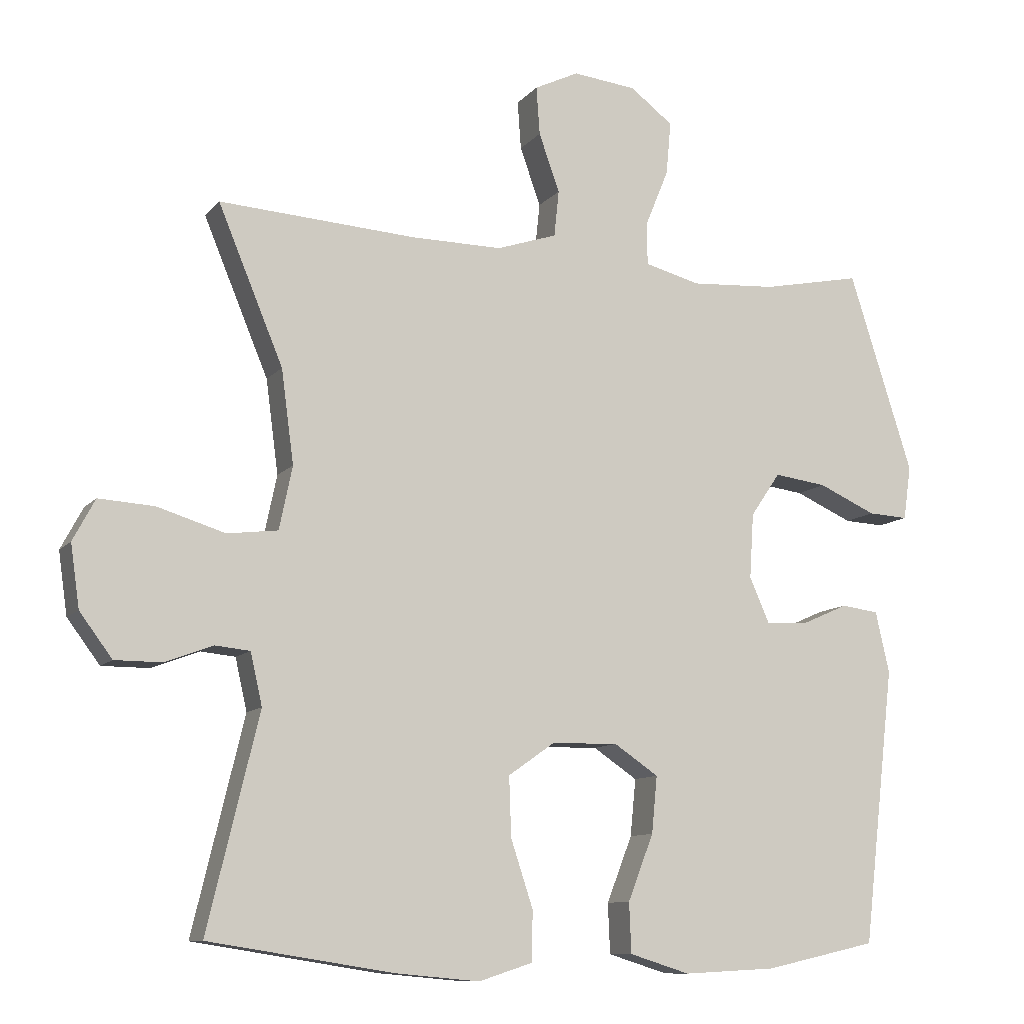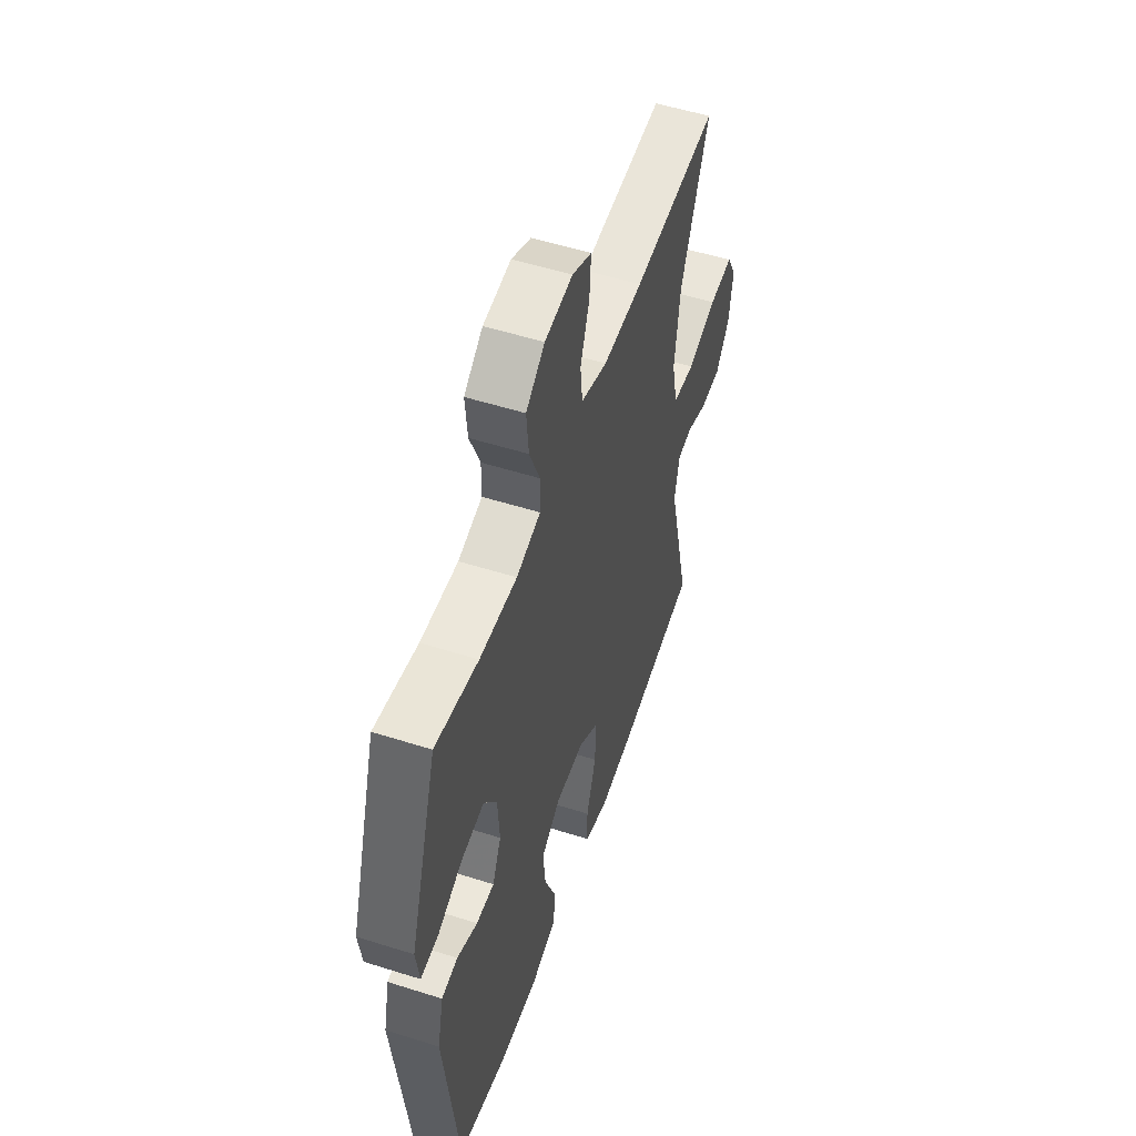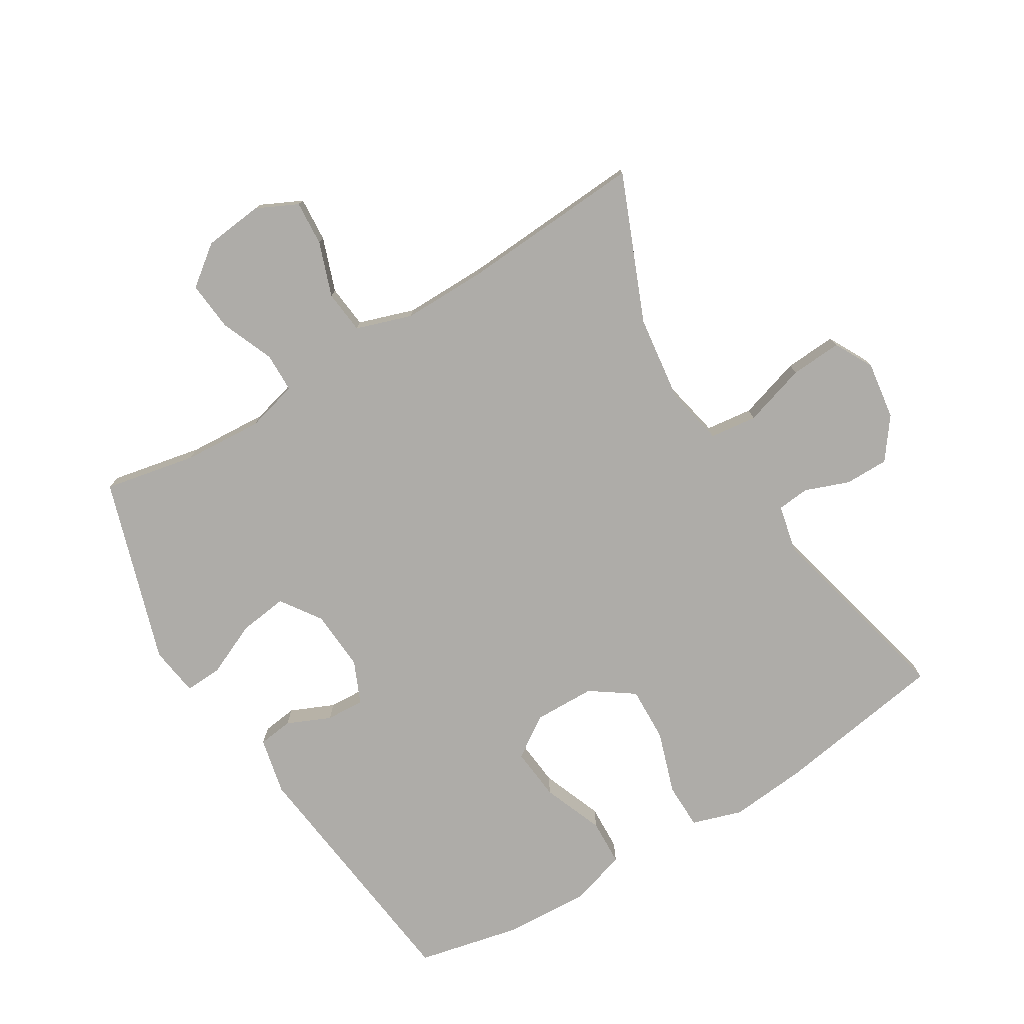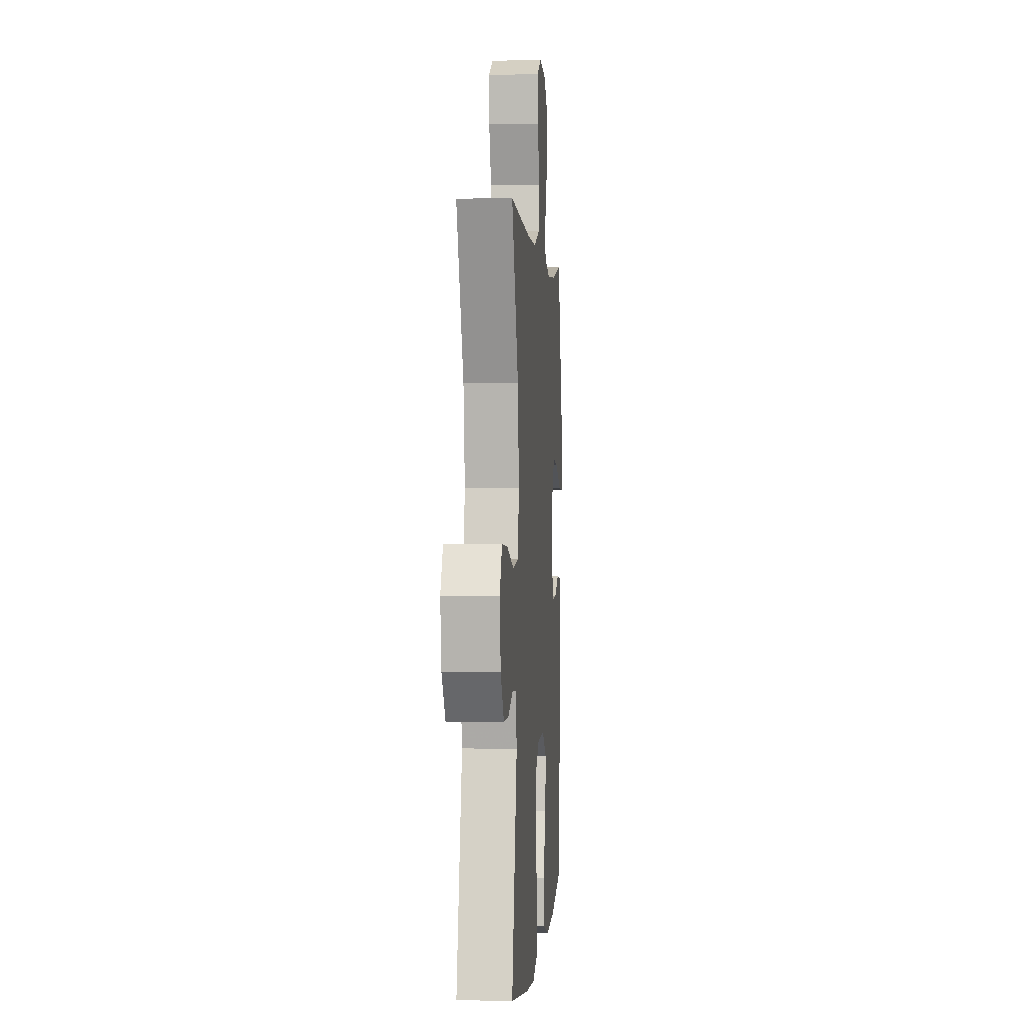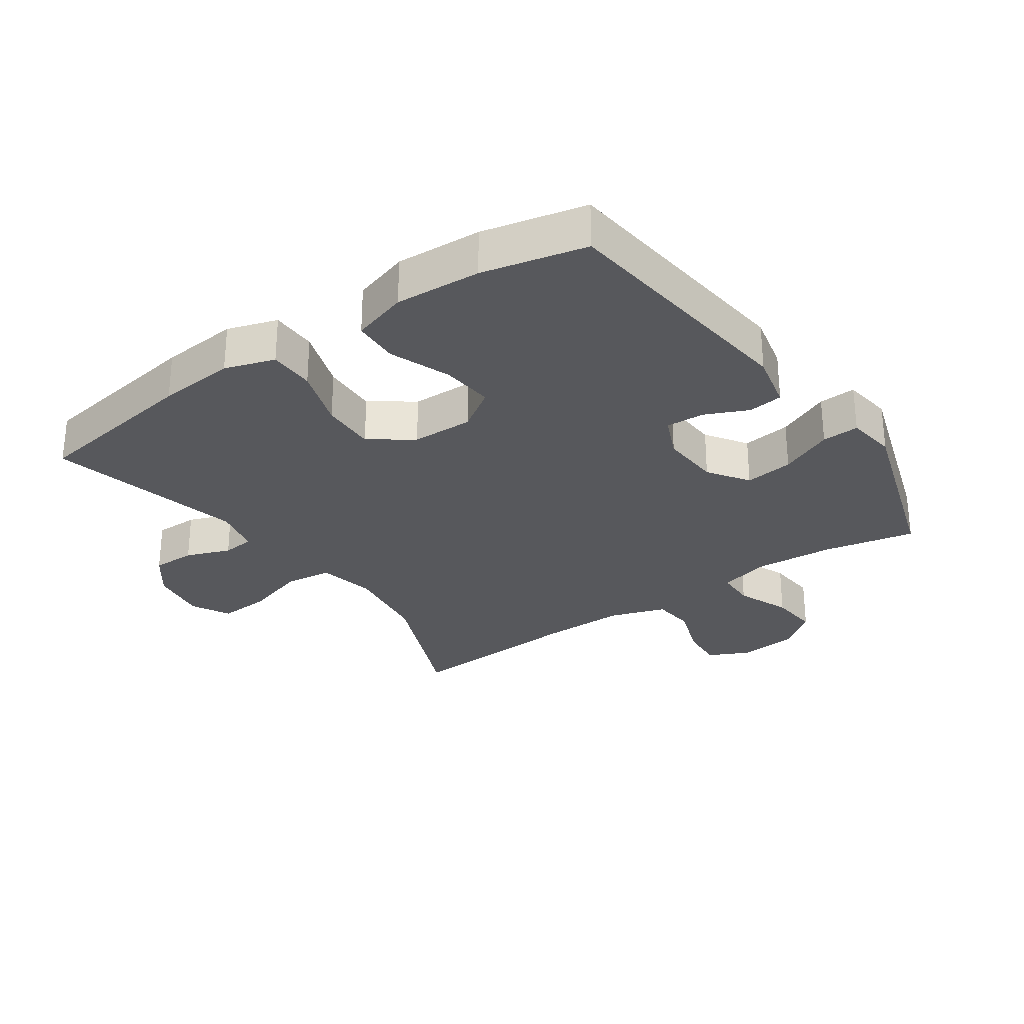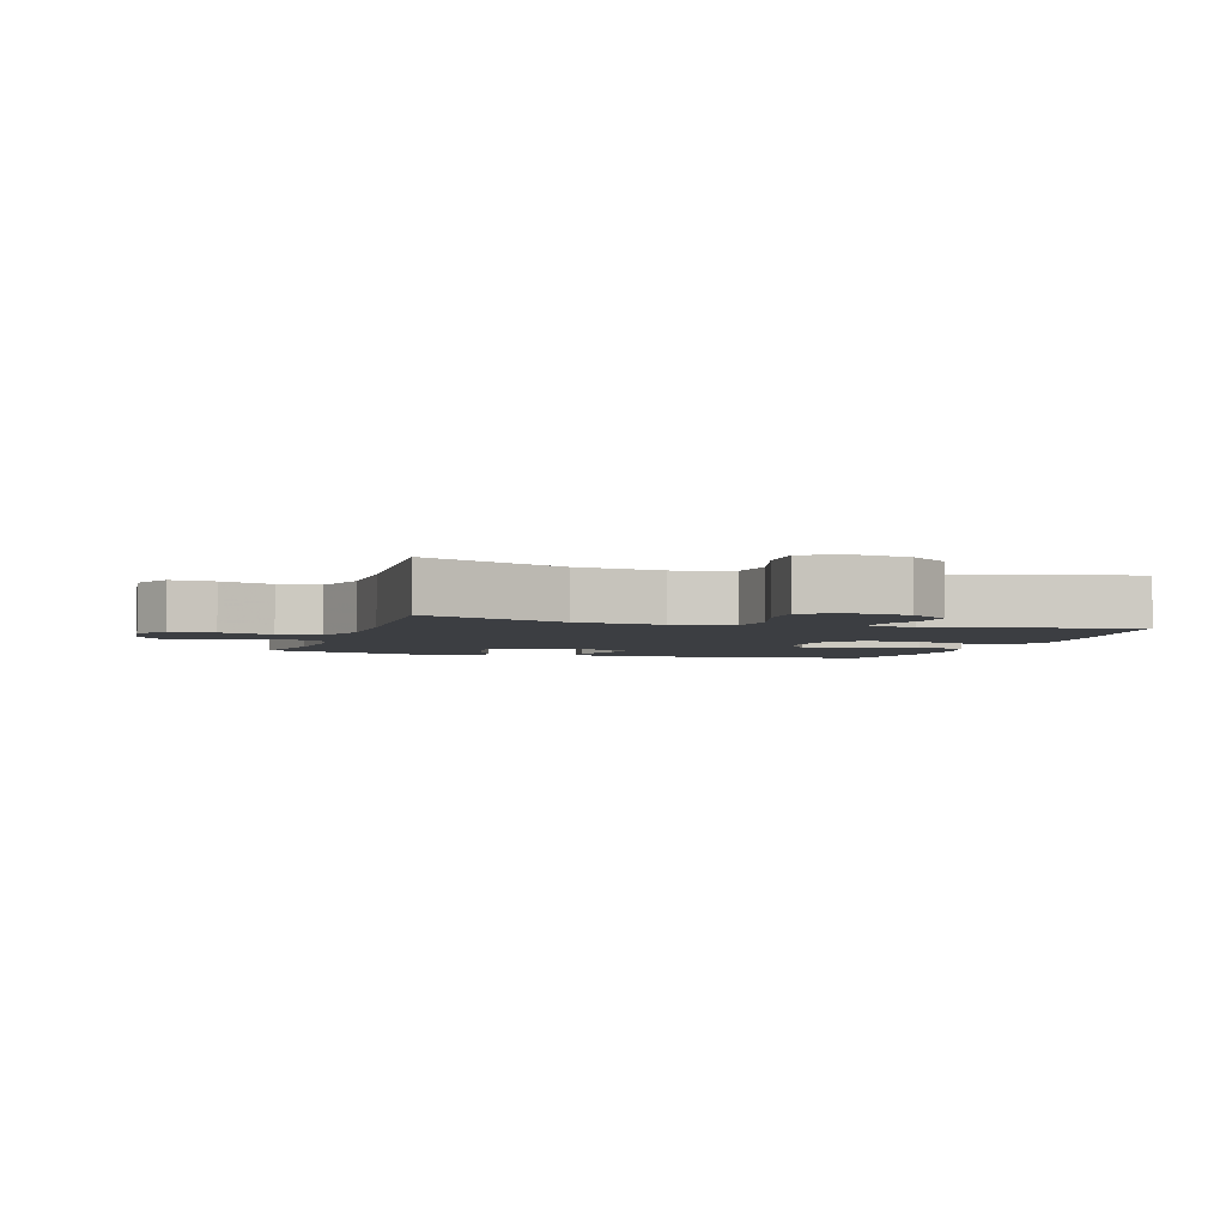
<metadata>
{"format":"obj","ext":"obj","renderer":"f3d","projection":"perspective","resolution":1024,"background":"white","views":[{"elev":-10.3,"azim":157.1,"up":"+Z"},{"elev":53.5,"azim":-71.3,"up":"+Z"},{"elev":-76.9,"azim":31.4,"up":"+Y"},{"elev":0.7,"azim":94.4,"up":"+Z"},{"elev":-28.8,"azim":-145.3,"up":"+Y"},{"elev":-3.4,"azim":72.5,"up":"+Y"}]}
</metadata>
<code>
v 0.5 0.07 -0.5
v 0.233 0.07 -0.542
v 0.112 0.07 -0.553
v 0.034 0.07 -0.528
v 0.033 0.07 -0.456
v 0.065 0.07 -0.359
v 0.068 0.07 -0.273
v 0.001 0.07 -0.226
v -0.095 0.07 -0.224
v -0.159 0.07 -0.267
v -0.151 0.07 -0.349
v -0.114 0.07 -0.444
v -0.117 0.07 -0.516
v -0.204 0.07 -0.543
v -0.338 0.07 -0.536
v -0.5 0.07 -0.5
v -0.546 0.07 -0.102
v -0.526 0.07 -0.013
v -0.472 0.07 -0.006
v -0.404 0.07 -0.036
v -0.344 0.07 -0.039
v -0.315 0.07 0.027
v -0.321 0.07 0.121
v -0.364 0.07 0.184
v -0.44 0.07 0.174
v -0.523 0.07 0.137
v -0.581 0.07 0.134
v -0.592 0.07 0.212
v -0.5 0.07 0.5
v -0.357 0.07 0.471
v -0.233 0.07 0.463
v -0.153 0.07 0.484
v -0.152 0.07 0.545
v -0.186 0.07 0.628
v -0.193 0.07 0.705
v -0.131 0.07 0.752
v -0.039 0.07 0.762
v 0.025 0.07 0.731
v 0.02 0.07 0.661
v -0.01 0.07 0.577
v -0.003 0.07 0.51
v 0.084 0.07 0.481
v 0.216 0.07 0.482
v 0.5 0.07 0.5
v 0.406 0.07 0.274
v 0.388 0.07 0.139
v 0.407 0.07 0.048
v 0.48 0.07 0.039
v 0.578 0.07 0.069
v 0.658 0.07 0.074
v 0.69 0.07 0.014
v 0.677 0.07 -0.076
v 0.63 0.07 -0.139
v 0.562 0.07 -0.139
v 0.493 0.07 -0.113
v 0.443 0.07 -0.118
v 0.426 0.07 -0.193
v 0.5 0 -0.5
v 0.233 0 -0.542
v 0.112 0 -0.553
v 0.034 0 -0.528
v 0.033 0 -0.456
v 0.065 0 -0.359
v 0.068 0 -0.273
v 0.001 0 -0.226
v -0.095 0 -0.224
v -0.159 0 -0.267
v -0.151 0 -0.349
v -0.114 0 -0.444
v -0.117 0 -0.516
v -0.204 0 -0.543
v -0.338 0 -0.536
v -0.5 0 -0.5
v -0.546 0 -0.102
v -0.526 0 -0.013
v -0.472 0 -0.006
v -0.404 0 -0.036
v -0.344 0 -0.039
v -0.315 0 0.027
v -0.321 0 0.121
v -0.364 0 0.184
v -0.44 0 0.174
v -0.523 0 0.137
v -0.581 0 0.134
v -0.592 0 0.212
v -0.5 0 0.5
v -0.357 0 0.471
v -0.233 0 0.463
v -0.153 0 0.484
v -0.152 0 0.545
v -0.186 0 0.628
v -0.193 0 0.705
v -0.131 0 0.752
v -0.039 0 0.762
v 0.025 0 0.731
v 0.02 0 0.661
v -0.01 0 0.577
v -0.003 0 0.51
v 0.084 0 0.481
v 0.216 0 0.482
v 0.5 0 0.5
v 0.406 0 0.274
v 0.388 0 0.139
v 0.407 0 0.048
v 0.48 0 0.039
v 0.578 0 0.069
v 0.658 0 0.074
v 0.69 0 0.014
v 0.677 0 -0.076
v 0.63 0 -0.139
v 0.562 0 -0.139
v 0.493 0 -0.113
v 0.443 0 -0.118
v 0.426 0 -0.193
f 53 54 55
f 52 53 55
f 51 52 55
f 50 51 55
f 49 50 55
f 48 49 55
f 47 48 55 56
f 43 44 45
f 42 43 45 46
f 41 42 46 47
f 38 39 40
f 37 38 40
f 36 37 40
f 35 36 40
f 34 35 40
f 33 34 40
f 32 33 40 41
f 47 56 57
f 41 47 57
f 32 41 57
f 31 32 57
f 28 29 30
f 27 28 30
f 26 27 30
f 25 26 30
f 18 19 20
f 17 18 20
f 16 17 20
f 15 16 20
f 14 15 20
f 13 14 20
f 12 13 20
f 11 12 20
f 10 11 20 21
f 9 10 21 22
f 4 5 6
f 3 4 6
f 2 3 6
f 1 2 6
f 57 1 6
f 57 6 7
f 31 57 7 8
f 24 25 30 31
f 23 24 31 8
f 8 9 22 23
f 112 111 110
f 112 110 109
f 112 109 108
f 112 108 107
f 112 107 106
f 112 106 105
f 113 112 105 104
f 102 101 100
f 103 102 100 99
f 104 103 99 98
f 97 96 95
f 97 95 94
f 97 94 93
f 97 93 92
f 97 92 91
f 97 91 90
f 98 97 90 89
f 114 113 104
f 114 104 98
f 114 98 89
f 114 89 88
f 87 86 85
f 87 85 84
f 87 84 83
f 87 83 82
f 77 76 75
f 77 75 74
f 77 74 73
f 77 73 72
f 77 72 71
f 77 71 70
f 77 70 69
f 77 69 68
f 78 77 68 67
f 79 78 67 66
f 63 62 61
f 63 61 60
f 63 60 59
f 63 59 58
f 63 58 114
f 64 63 114
f 65 64 114 88
f 88 87 82 81
f 65 88 81 80
f 80 79 66 65
f 1 58 59 2
f 2 59 60 3
f 3 60 61 4
f 4 61 62 5
f 5 62 63 6
f 6 63 64 7
f 7 64 65 8
f 8 65 66 9
f 9 66 67 10
f 10 67 68 11
f 11 68 69 12
f 12 69 70 13
f 13 70 71 14
f 14 71 72 15
f 15 72 73 16
f 16 73 74 17
f 17 74 75 18
f 18 75 76 19
f 19 76 77 20
f 20 77 78 21
f 21 78 79 22
f 22 79 80 23
f 23 80 81 24
f 24 81 82 25
f 25 82 83 26
f 26 83 84 27
f 27 84 85 28
f 28 85 86 29
f 29 86 87 30
f 30 87 88 31
f 31 88 89 32
f 32 89 90 33
f 33 90 91 34
f 34 91 92 35
f 35 92 93 36
f 36 93 94 37
f 37 94 95 38
f 38 95 96 39
f 39 96 97 40
f 40 97 98 41
f 41 98 99 42
f 42 99 100 43
f 43 100 101 44
f 44 101 102 45
f 45 102 103 46
f 46 103 104 47
f 47 104 105 48
f 48 105 106 49
f 49 106 107 50
f 50 107 108 51
f 51 108 109 52
f 52 109 110 53
f 53 110 111 54
f 54 111 112 55
f 55 112 113 56
f 56 113 114 57
f 57 114 58 1

</code>
